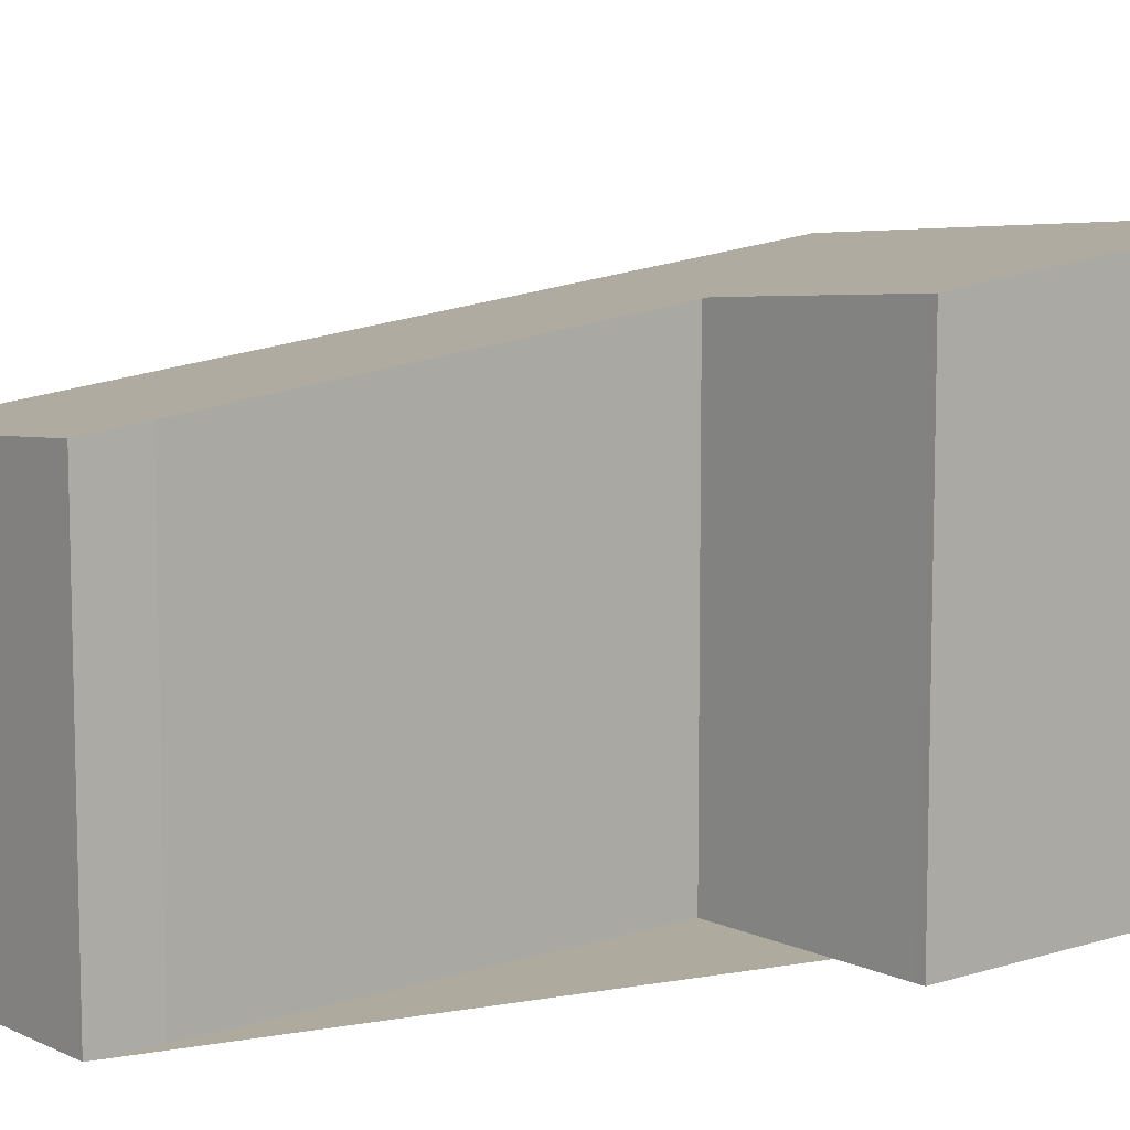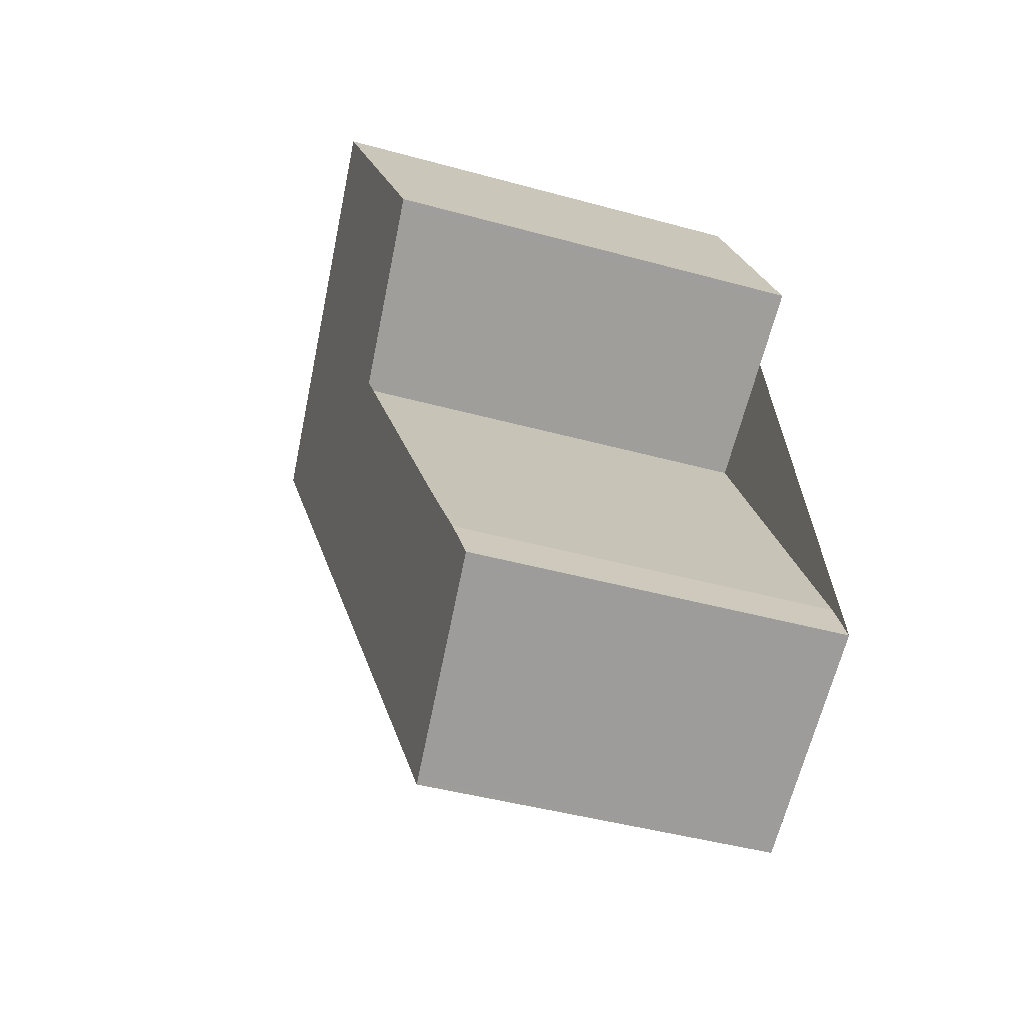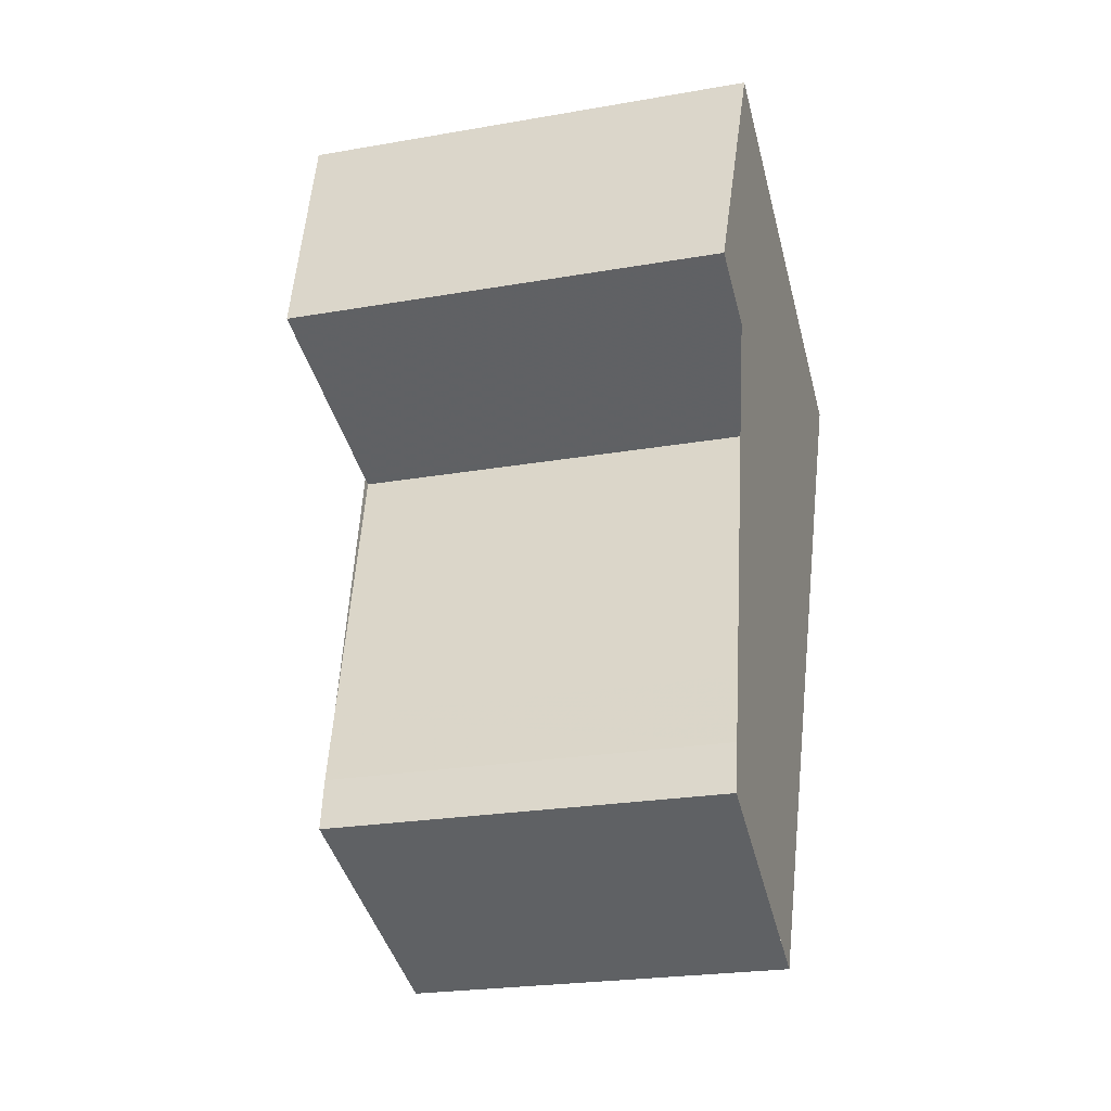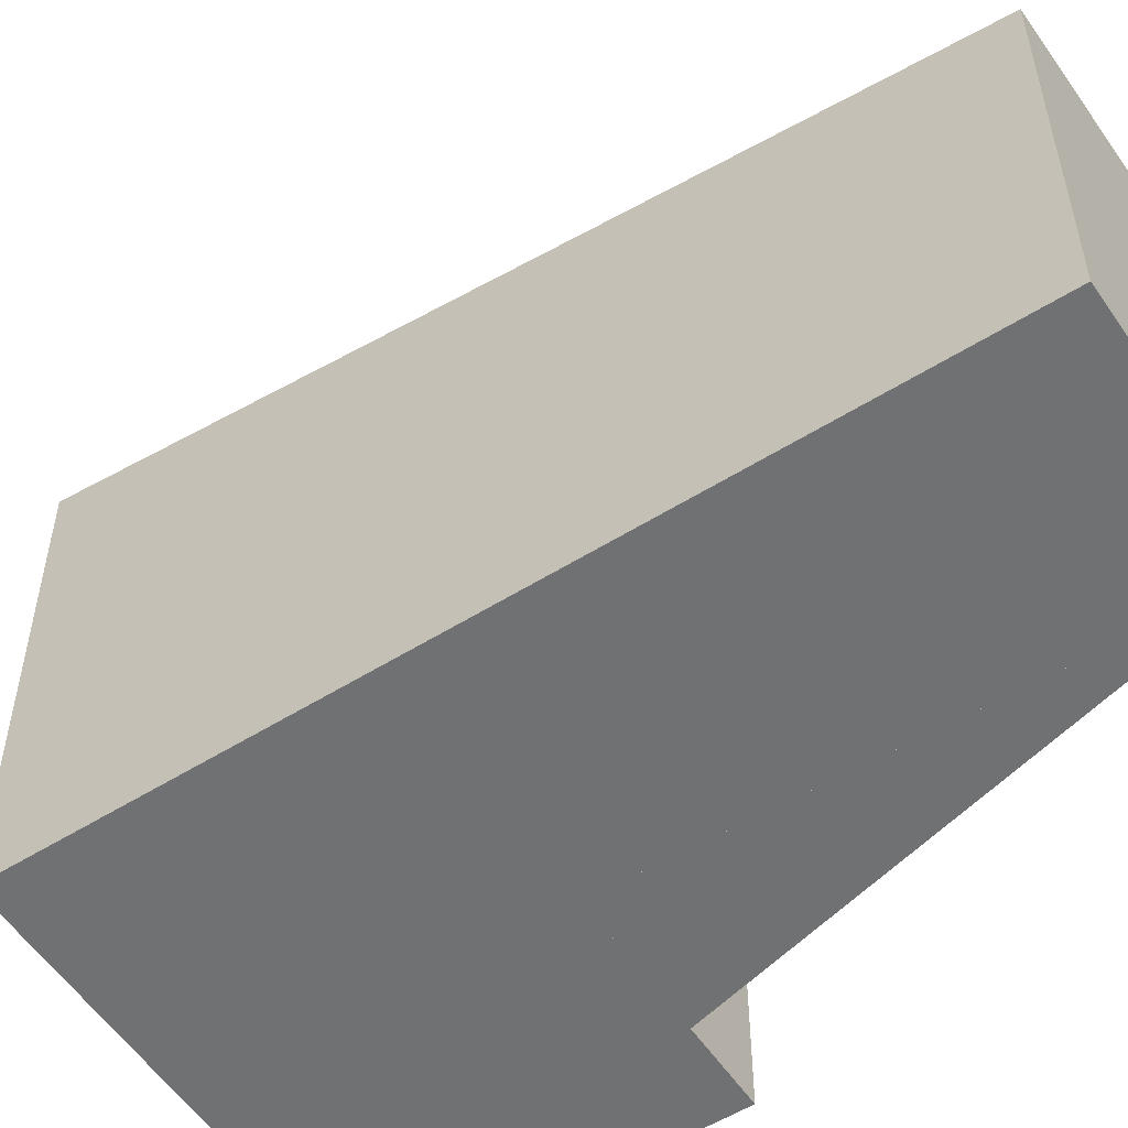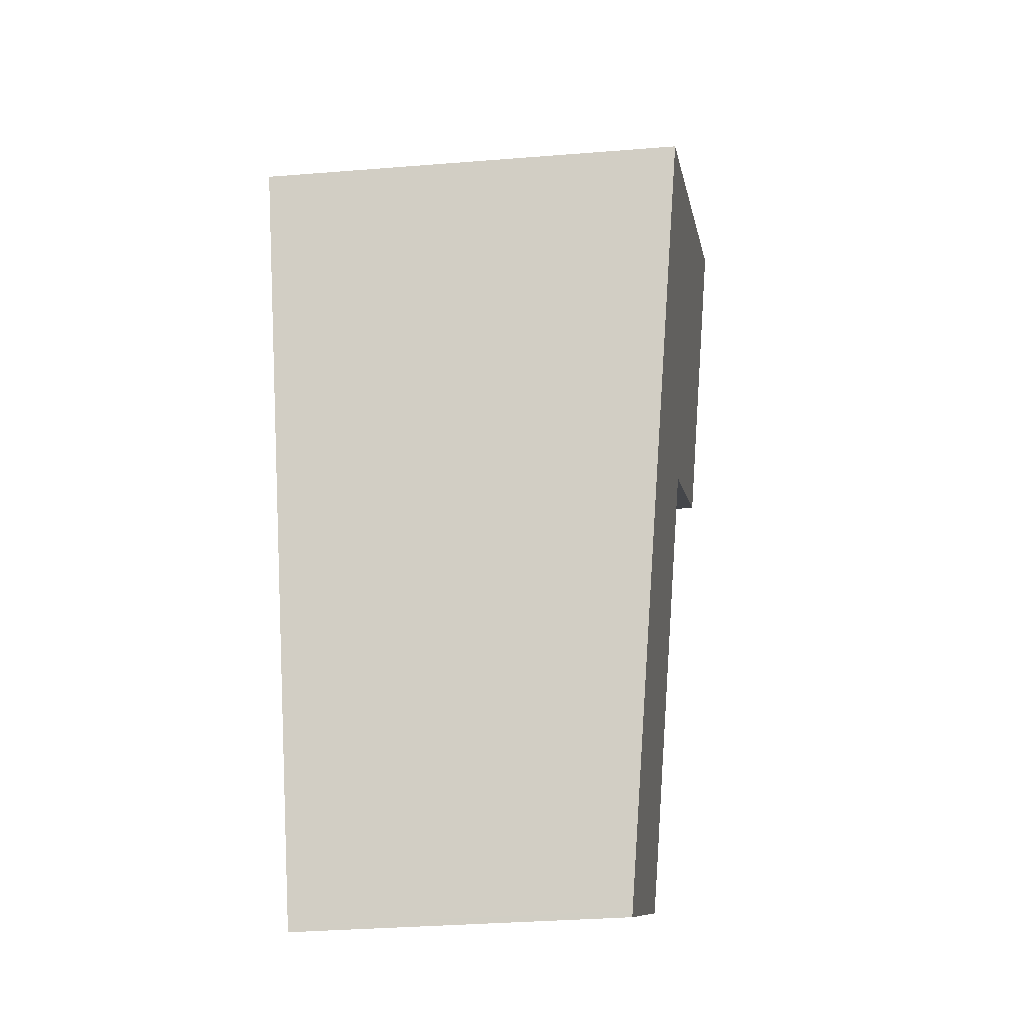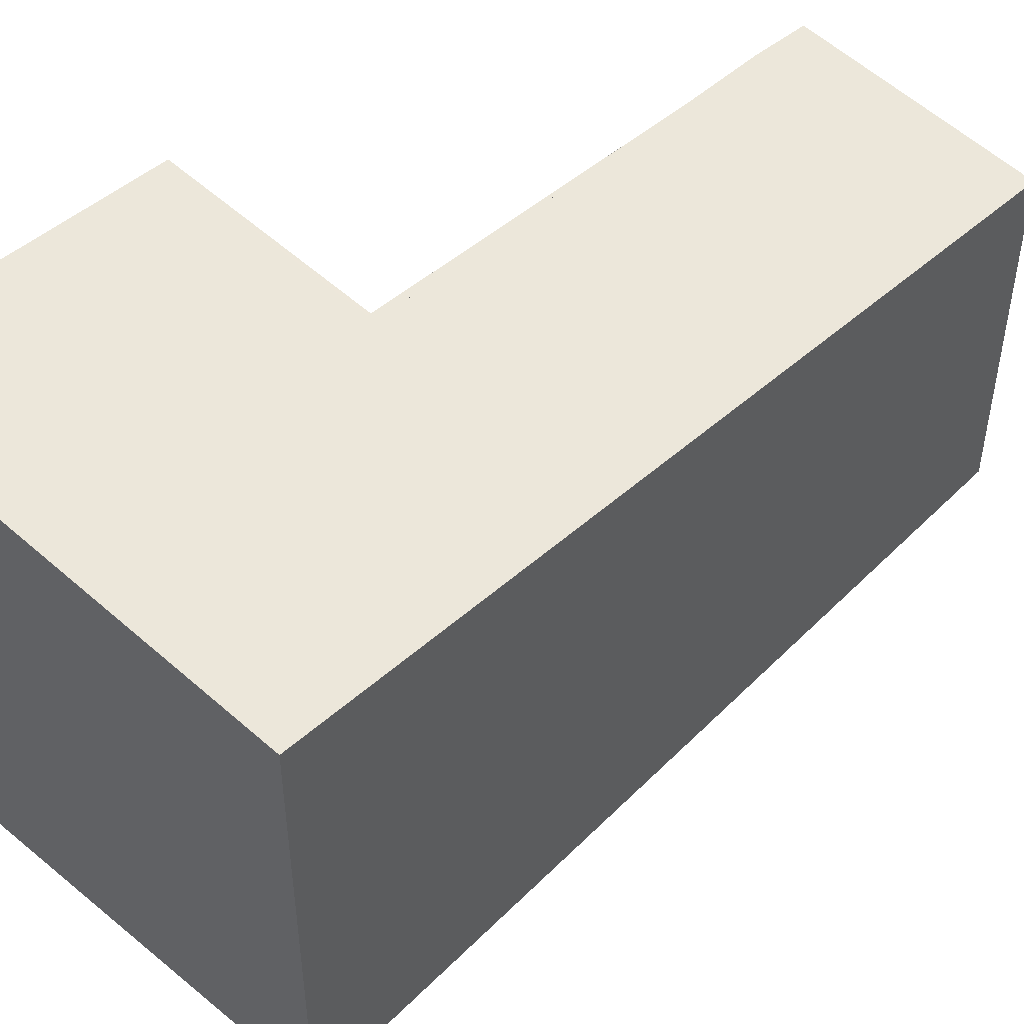
<metadata>
{"format":"obj","ext":"obj","renderer":"f3d","projection":"perspective","resolution":1024,"background":"white","views":[{"elev":9.2,"azim":76.1,"up":"+Z"},{"elev":-45.4,"azim":72.5,"up":"+Y"},{"elev":-23.7,"azim":106.3,"up":"+Y"},{"elev":-55.1,"azim":-30.7,"up":"+Z"},{"elev":-35.9,"azim":-84.1,"up":"+Y"},{"elev":51.3,"azim":-111.5,"up":"+Z"}]}
</metadata>
<code>
v -1898 -2546 2.641
v -1895 -2544 2.834
v -1894 -2546 2.62
v -1896 -2547 2.526
v -1894 -2549 2.239
v -1894 -2549 2.2
v -1896 -2550 2.1
v -1898 -2546 2.637
v -1895 -2544 2.831
v -1895 -2545 2.827
v -1895 -2544 2.83
v -1894 -2546 2.616
v -1896 -2550 2.104
v -1894 -2549 2.206
v -1898 -2546 2.639
v -1895 -2550 2.107
v -1895 -2550 2.102
v -1894 -2549 2.206
v -1895 -2549 2.293
v -1896 -2547 2.529
v -1896 -2545 2.74
v -1894 -2549 2.2
v -1898 -2546 2.642
v -1896 -2545 2.743
v -1894 -2546 2.619
v -1894 -2546 2.623
v -1897 -2547 2.429
v -1897 -2547 2.431
v -1896 -2547 2.531
v -1898 -2546 2.642
v -1898 -2546 2.641
v -1898 -2546 0
v -1898 -2546 4.441e-16
v -1895 -2544 2.831
v -1895 -2544 2.834
v -1895 -2544 -4.441e-16
v -1895 -2544 0
v -1894 -2546 2.616
v -1894 -2546 2.62
v -1894 -2546 4.441e-16
v -1894 -2546 0
v -1895 -2549 2.293
v -1896 -2547 2.526
v -1896 -2547 0
v -1895 -2549 0
v -1894 -2549 2.206
v -1894 -2549 2.239
v -1894 -2549 0
v -1894 -2549 0
v -1894 -2549 2.2
v -1894 -2549 2.2
v -1894 -2549 0
v -1894 -2549 -4.441e-16
v -1896 -2550 2.104
v -1896 -2550 2.1
v -1896 -2550 0
v -1896 -2550 -4.441e-16
v -1898 -2546 2.641
v -1898 -2546 2.637
v -1898 -2546 0
v -1898 -2546 0
v -1894 -2546 2.623
v -1895 -2544 2.831
v -1895 -2544 0
v -1894 -2546 0
v -1895 -2544 2.834
v -1895 -2544 2.83
v -1895 -2544 0
v -1895 -2544 -4.441e-16
v -1896 -2547 2.529
v -1894 -2546 2.616
v -1894 -2546 0
v -1896 -2547 4.441e-16
v -1897 -2547 2.429
v -1896 -2550 2.104
v -1896 -2550 -4.441e-16
v -1897 -2547 -4.441e-16
v -1894 -2549 2.2
v -1894 -2549 2.206
v -1894 -2549 0
v -1894 -2549 0
v -1896 -2550 2.1
v -1895 -2550 2.102
v -1895 -2550 0
v -1896 -2550 0
v -1894 -2549 2.239
v -1895 -2549 2.293
v -1895 -2549 0
v -1894 -2549 0
v -1896 -2547 2.526
v -1896 -2547 2.529
v -1896 -2547 4.441e-16
v -1896 -2547 0
v -1895 -2550 2.102
v -1894 -2549 2.2
v -1894 -2549 -4.441e-16
v -1895 -2550 0
v -1896 -2545 2.743
v -1898 -2546 2.642
v -1898 -2546 4.441e-16
v -1896 -2545 -4.441e-16
v -1895 -2544 2.83
v -1896 -2545 2.743
v -1896 -2545 -4.441e-16
v -1895 -2544 0
v -1894 -2546 2.62
v -1894 -2546 2.623
v -1894 -2546 0
v -1894 -2546 4.441e-16
v -1898 -2546 2.637
v -1897 -2547 2.429
v -1897 -2547 -4.441e-16
v -1898 -2546 0
v -1898 -2546 0
v -1895 -2544 0
v -1894 -2546 0
v -1896 -2547 0
v -1894 -2549 0
v -1894 -2549 0
v -1896 -2550 0
f 26 3 12 25
f 11 2 9 10
f 15 8 1 23
f 17 7 13 16
f 28 16 13 27
f 19 5 14 18
f 18 14 6 22
f 25 12 20 29
f 29 20 4 19 18 16 28
f 22 17 16 18
f 24 11 10 21
f 21 15 23 24
f 25 10 9 26
f 27 8 15 28
f 29 21 10 25
f 28 15 21 29
f 31 32 33 30
f 35 36 37 34
f 39 40 41 38
f 43 44 45 42
f 47 48 49 46
f 51 52 53 50
f 55 56 57 54
f 59 60 61 58
f 63 64 65 62
f 67 68 69 66
f 71 72 73 70
f 75 76 77 74
f 79 80 81 78
f 83 84 85 82
f 87 88 89 86
f 91 92 93 90
f 95 96 97 94
f 99 100 101 98
f 103 104 105 102
f 107 108 109 106
f 111 112 113 110
f 115 116 117 118 119 120 114

</code>
